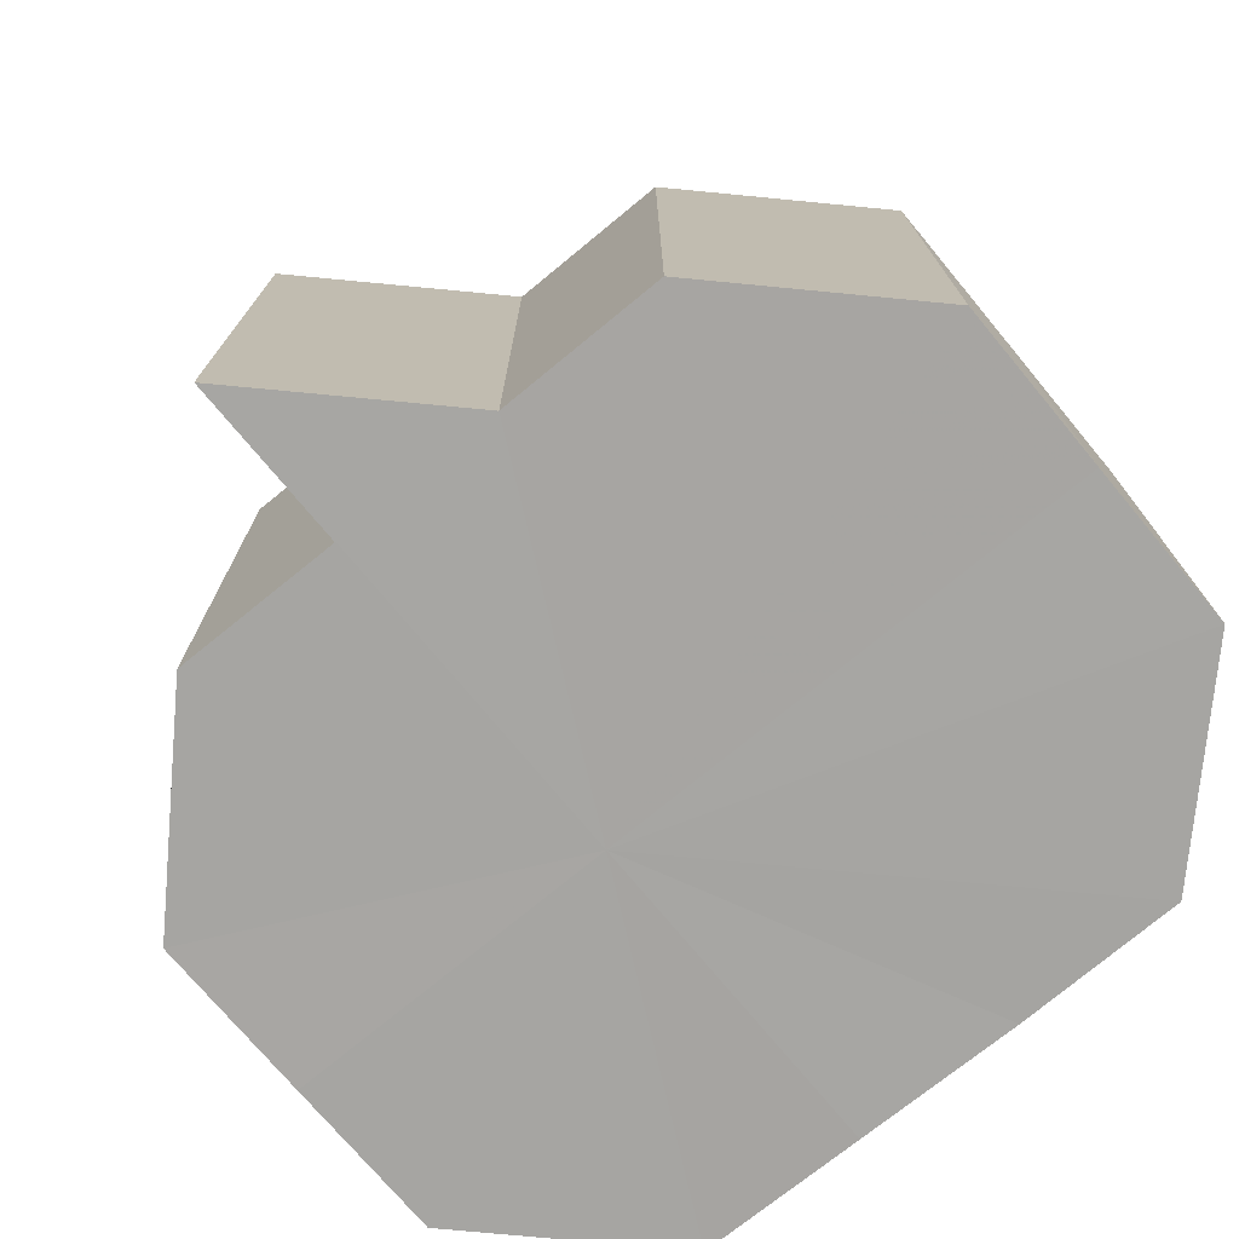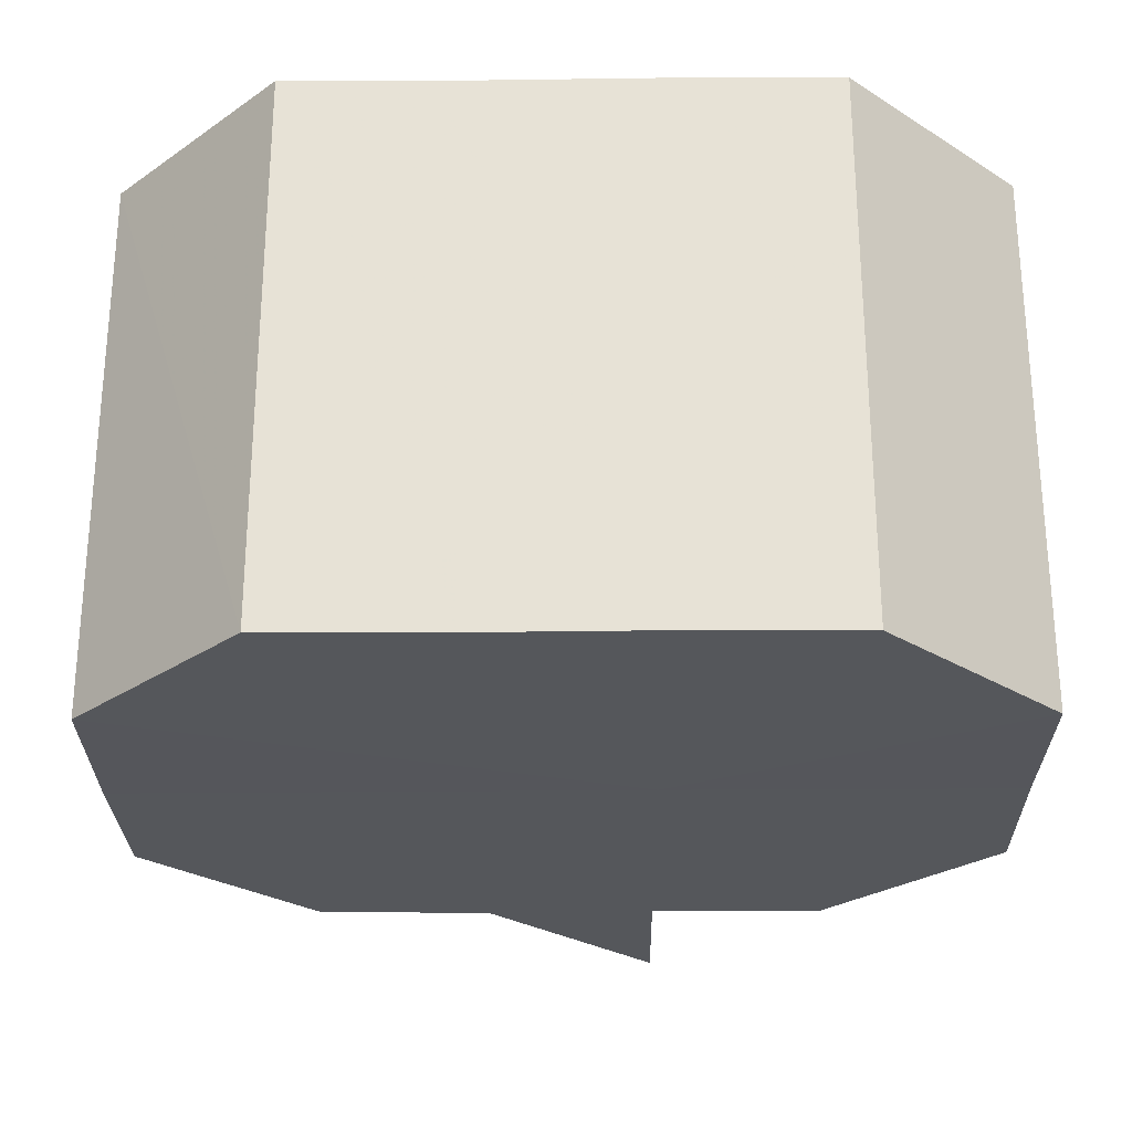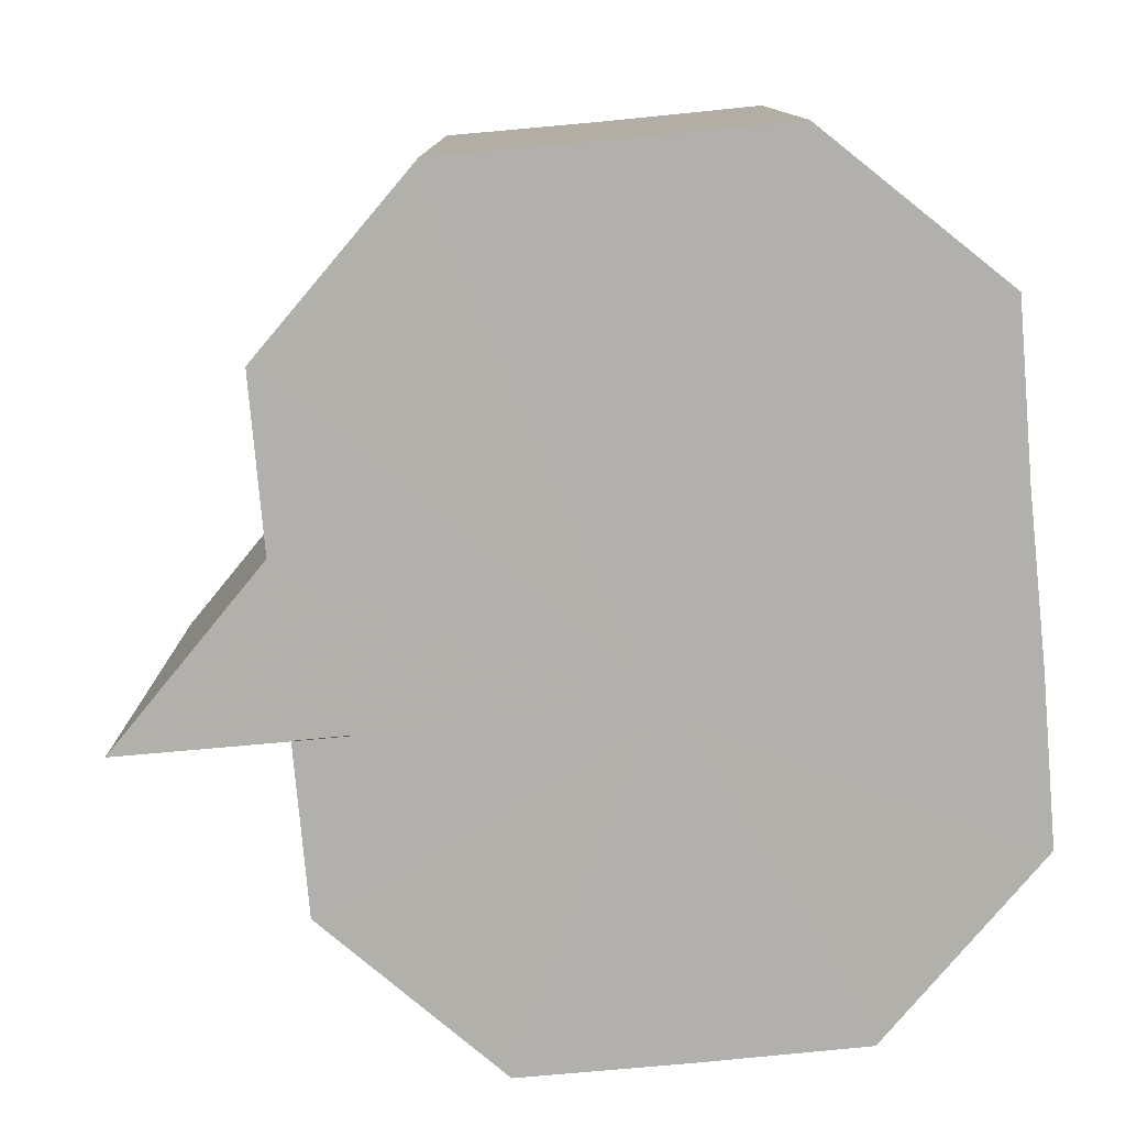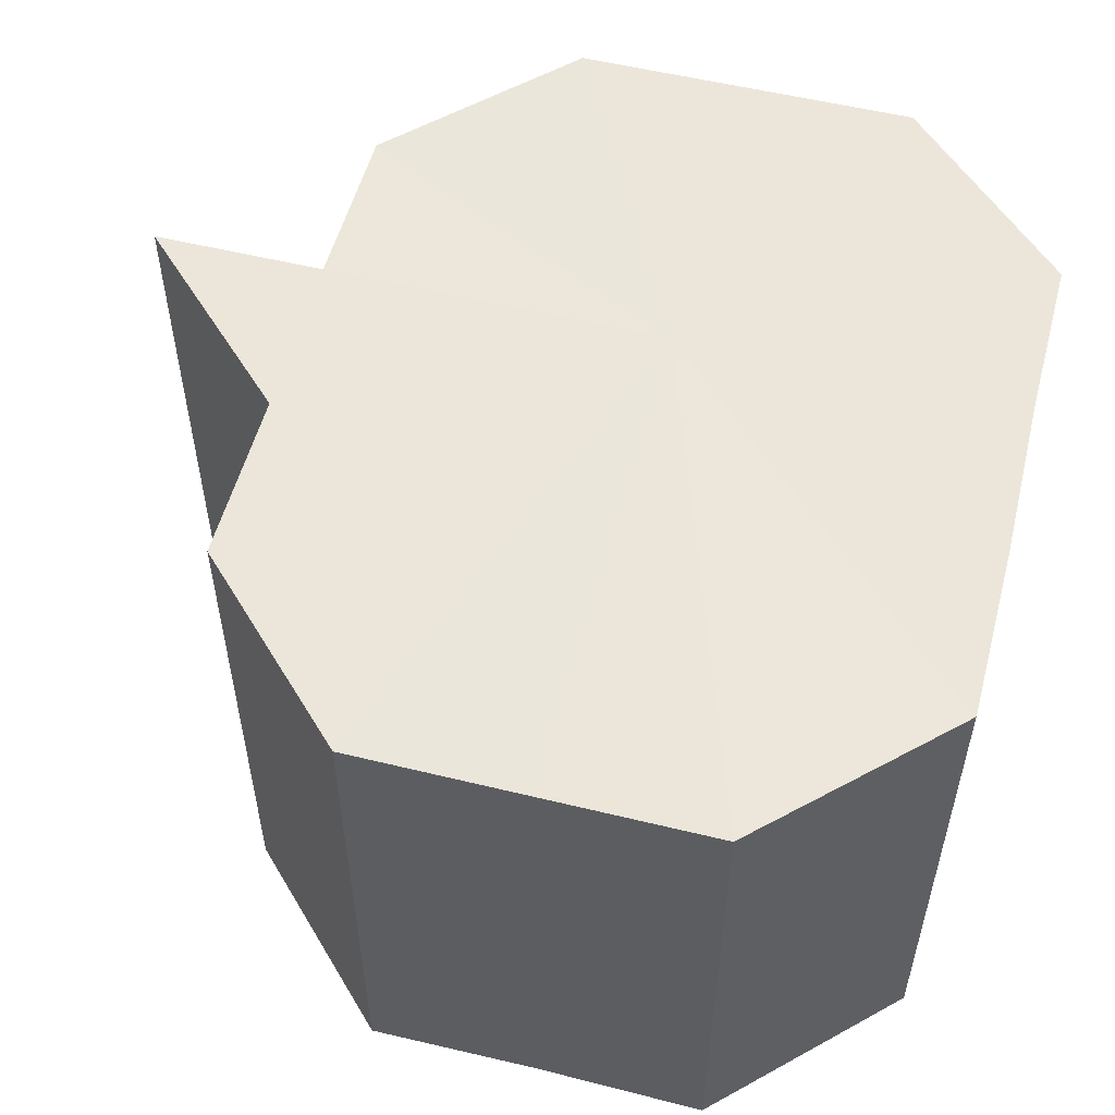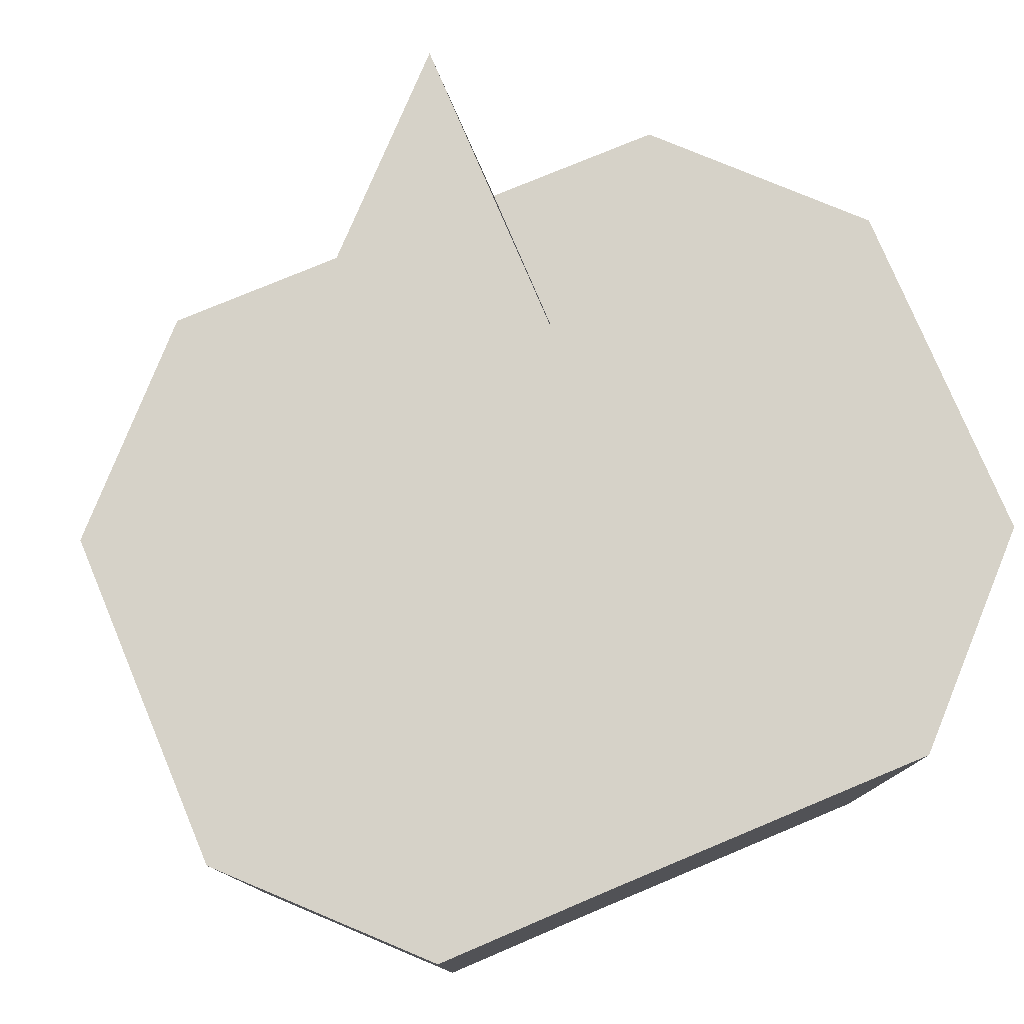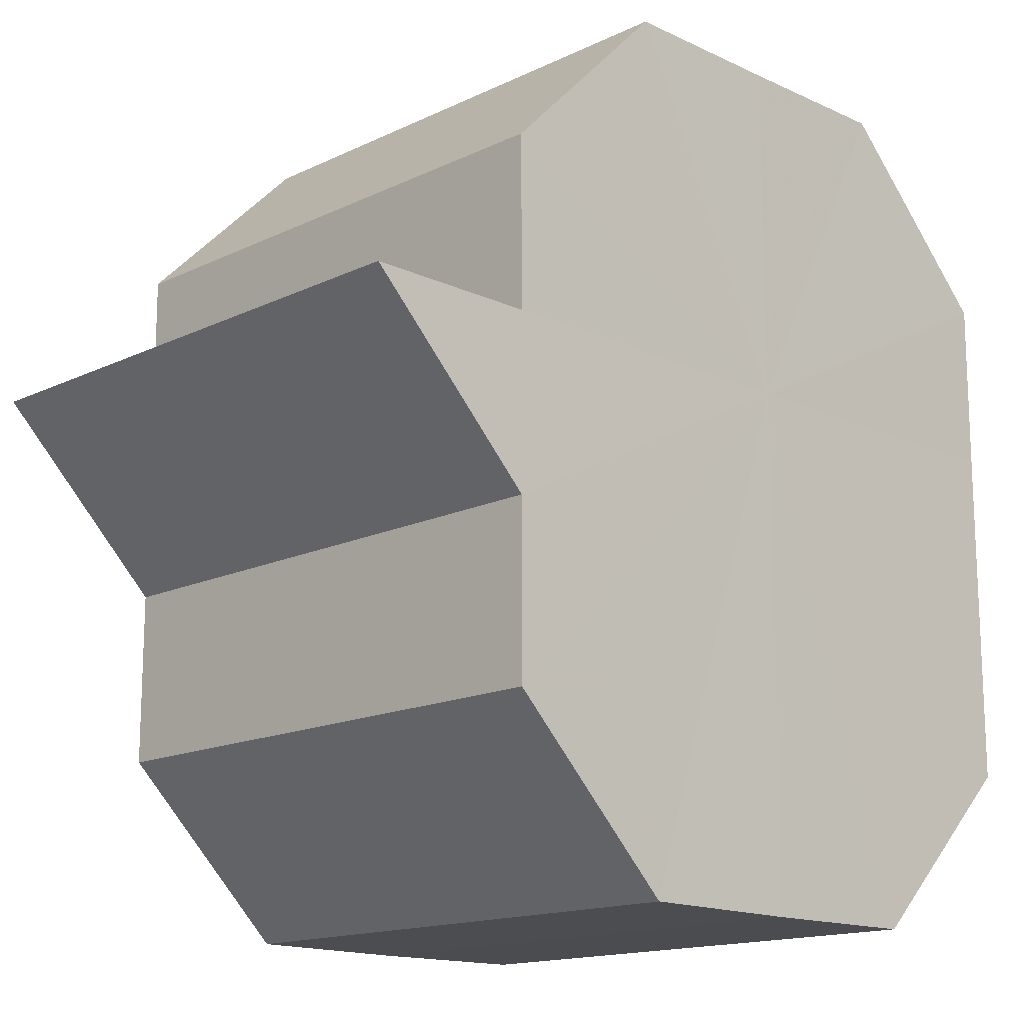
<metadata>
{"format":"obj","ext":"obj","renderer":"f3d","projection":"perspective","resolution":1024,"background":"white","views":[{"elev":-73.9,"azim":-50.5,"up":"+Z"},{"elev":-26.7,"azim":90.7,"up":"+Z"},{"elev":-78.6,"azim":5.4,"up":"+Z"},{"elev":54.6,"azim":14.5,"up":"+Z"},{"elev":77.9,"azim":67.3,"up":"+Z"},{"elev":-15.3,"azim":-44.6,"up":"+Y"}]}
</metadata>
<code>
o 9689
v 2246 1915 7.339
v 2246 1915 7.339
v 2246 1915 7.307
v 2246 1915 7.307
v 2246 1915 7.339
v 2246 1915 7.307
v 2246 1915 7.339
v 2246 1915 7.339
v 2246 1915 7.339
v 2246 1915 7.339
v 2246 1915 7.339
v 2246 1915 7.339
v 2246 1915 7.339
v 2246 1915 7.339
v 2246 1915 7.339
v 2246 1915 7.339
v 2246 1915 7.339
v 2246 1915 7.339
v 2246 1915 7.339
v 2246 1915 7.339
v 2246 1915 7.339
v 2246 1915 7.307
v 2246 1915 7.307
v 2246 1915 7.307
v 2246 1915 7.339
v 2246 1915 7.307
v 2246 1915 7.339
v 2246 1915 7.307
v 2246 1915 7.339
v 2246 1915 7.307
v 2246 1915 7.339
v 2246 1915 7.307
v 2246 1915 7.339
v 2246 1915 7.307
v 2246 1915 7.339
v 2246 1915 7.307
v 2246 1915 7.339
v 2246 1915 7.307
v 2246 1915 7.339
v 2246 1915 7.307
v 2246 1915 7.339
v 2246 1915 7.307
v 2246 1915 7.339
v 2246 1915 7.307
v 2246 1915 7.339
v 2246 1915 7.307
v 2246 1915 7.339
v 2246 1915 7.307
v 2246 1915 7.339
v 2246 1915 7.339
v 2246 1915 7.339
v 2246 1915 7.339
v 2246 1915 7.307
v 2246 1915 7.339
v 2246 1915 7.307
v 2246 1915 7.339
v 2246 1915 7.307
v 2246 1915 7.339
v 2246 1915 7.307
v 2246 1915 7.339
v 2246 1915 7.307
v 2246 1915 7.339
v 2246 1915 7.307
v 2246 1915 7.339
v 2246 1915 7.307
v 2246 1915 7.339
v 2246 1915 7.307
v 2246 1915 7.339
v 2246 1915 7.307
v 2246 1915 7.339
v 2246 1915 7.307
v 2246 1915 7.339
v 2246 1915 7.307
v 2246 1915 7.339
v 2246 1915 7.307
v 2246 1915 7.339
v 2246 1915 7.307
v 2246 1915 7.307
v 2246 1915 7.307
v 2246 1915 7.307
v 2246 1915 7.307
v 2246 1915 7.307
v 2246 1915 7.307
v 2246 1915 7.307
v 2246 1915 7.307
v 2246 1915 7.307
v 2246 1915 7.307
v 2246 1915 7.307
v 2246 1915 7.307
v 2246 1915 7.307
v 2246 1915 7.307
v 2246 1915 7.307
f 1 2 3
f 4 5 6
f 7 8 5
f 7 9 8
f 7 10 9
f 7 11 10
f 7 12 11
f 7 13 12
f 7 14 13
f 7 15 14
f 7 16 15
f 7 17 16
f 7 18 17
f 7 19 18
f 7 20 19
f 7 21 20
f 22 21 23
f 24 25 22
f 26 27 24
f 28 29 26
f 30 31 28
f 32 33 30
f 34 35 32
f 36 37 34
f 38 39 36
f 40 41 38
f 42 43 40
f 44 45 42
f 46 47 44
f 48 49 46
f 50 51 48
f 51 52 53
f 52 54 55
f 54 56 57
f 56 58 59
f 58 60 61
f 60 62 63
f 62 64 65
f 64 66 67
f 66 68 69
f 68 70 71
f 70 72 73
f 72 74 75
f 74 76 77
f 78 6 79
f 78 79 80
f 78 80 81
f 78 81 82
f 78 82 83
f 78 83 84
f 78 84 85
f 78 85 86
f 78 86 87
f 78 87 88
f 78 88 89
f 78 89 90
f 78 90 91
f 78 91 92

</code>
